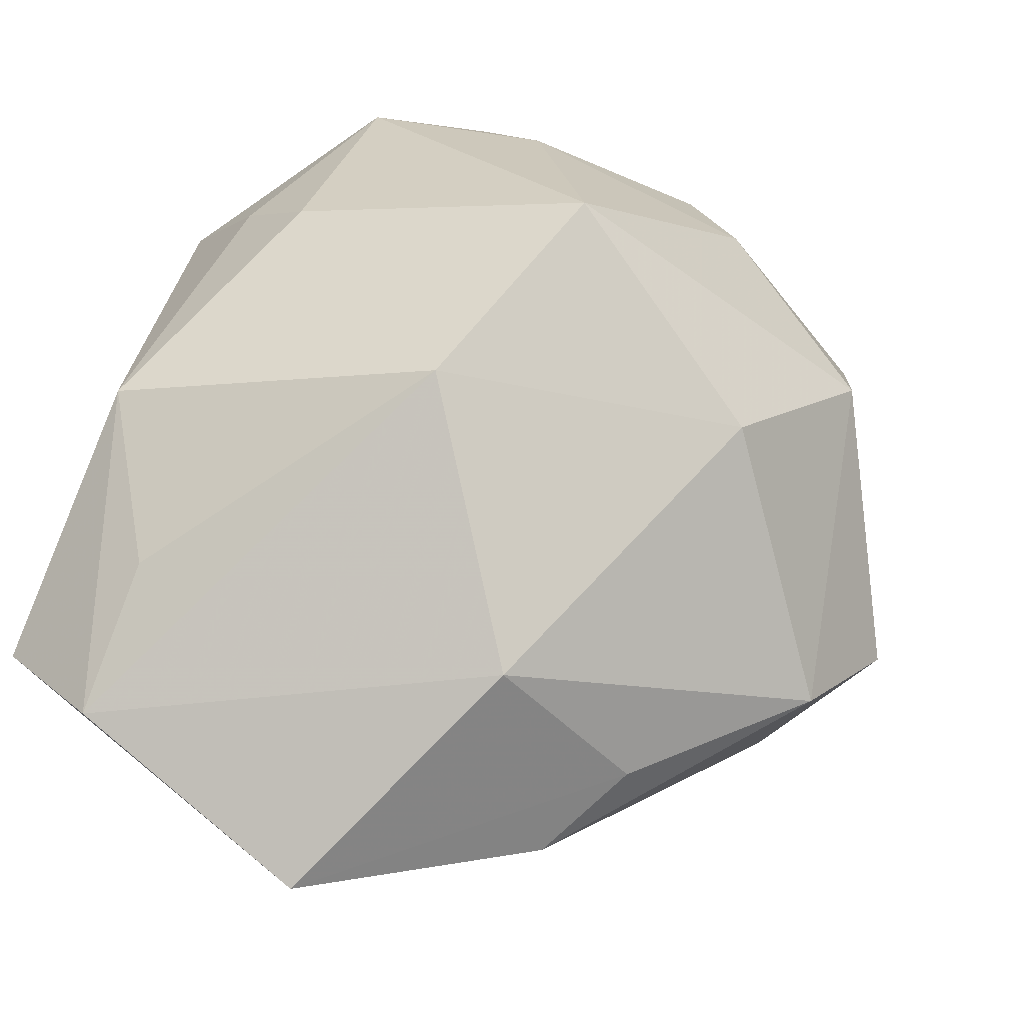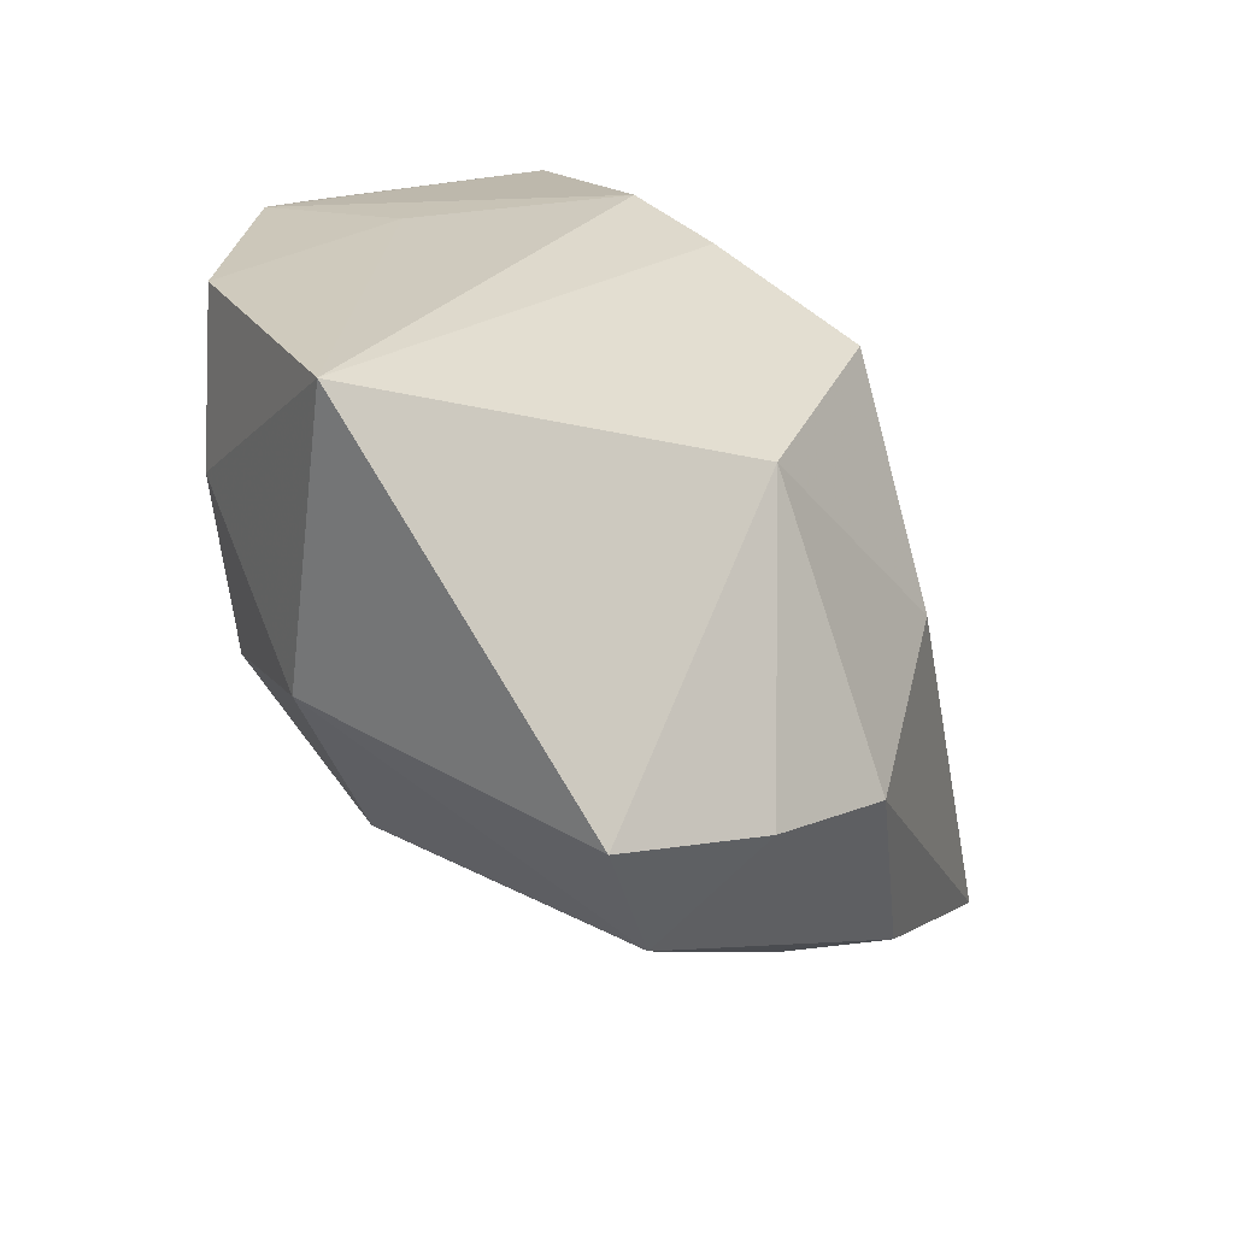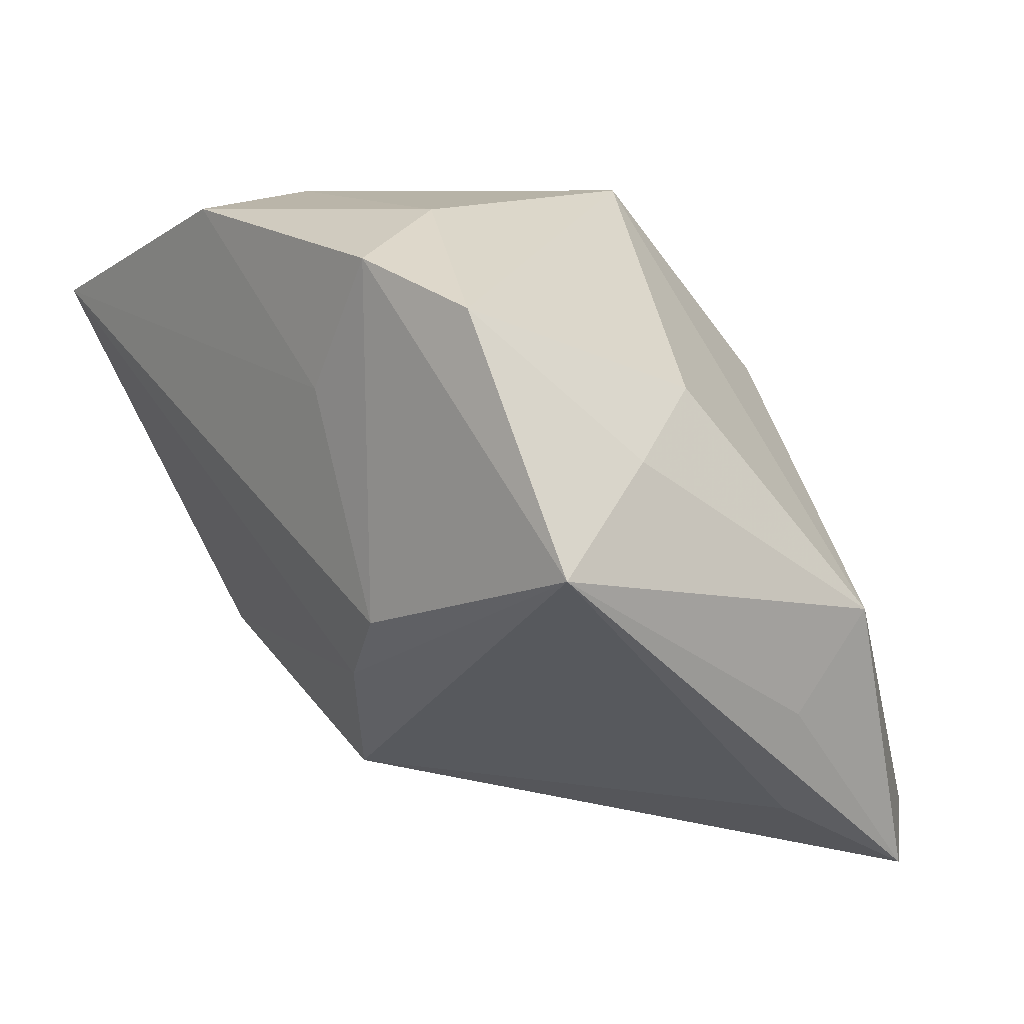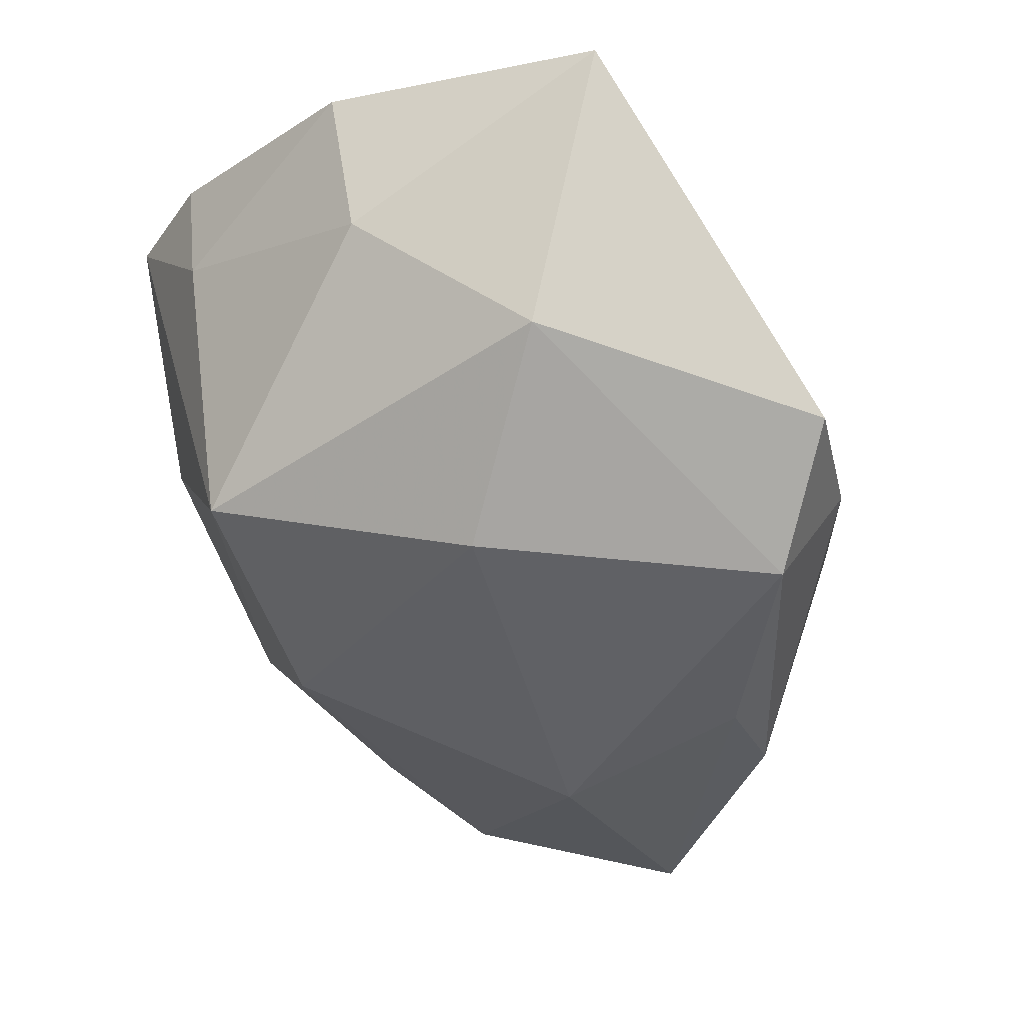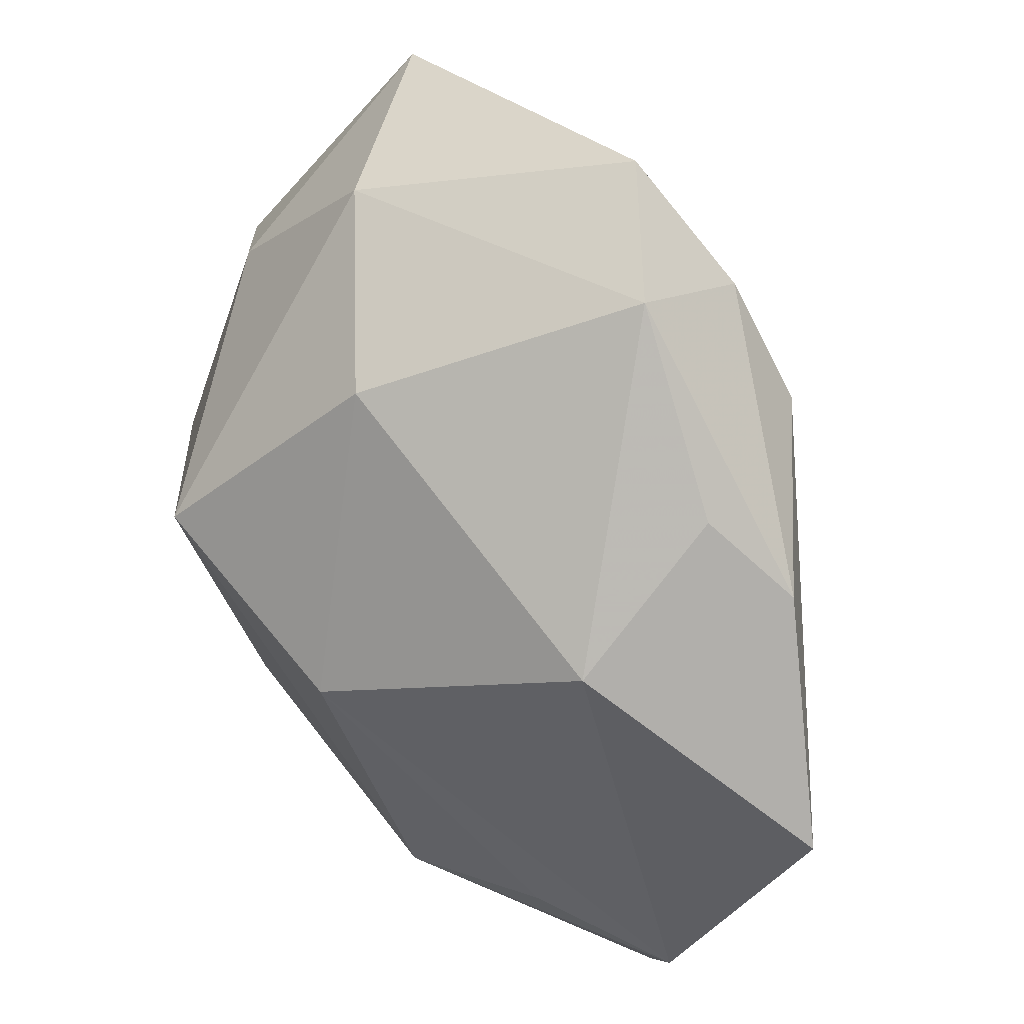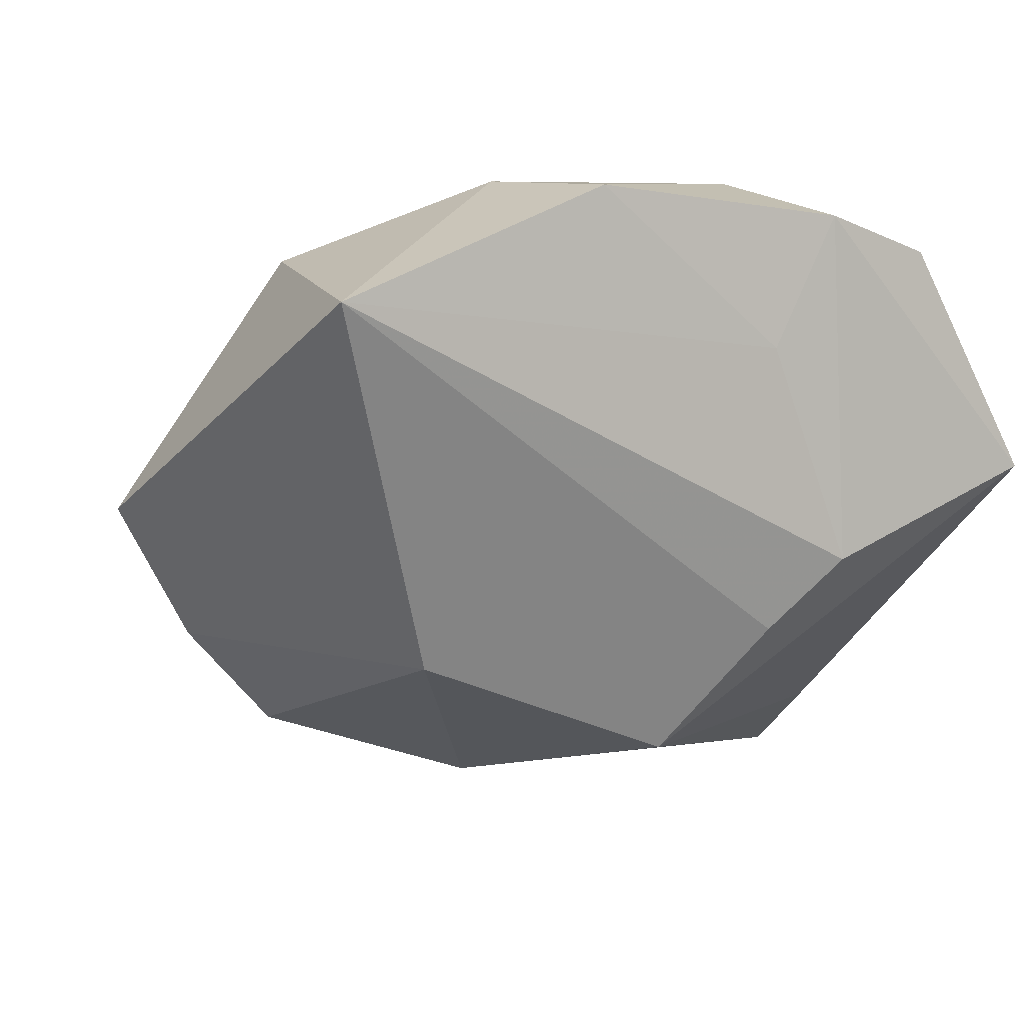
<metadata>
{"format":"obj","ext":"obj","renderer":"f3d","projection":"perspective","resolution":1024,"background":"white","views":[{"elev":-72.4,"azim":154.6,"up":"+Z"},{"elev":22.5,"azim":-92.2,"up":"+Z"},{"elev":12.6,"azim":49.8,"up":"+Y"},{"elev":-19.2,"azim":-136.4,"up":"+Z"},{"elev":-57.8,"azim":-109.3,"up":"+Z"},{"elev":6.3,"azim":-26.6,"up":"+Y"}]}
</metadata>
<code>
v -0.02947 -0.001986 -0.0138
v 0.02654 -0.01895 -0.004405
v -0.02963 -0.009617 -0.005939
v 0.0298 -0.01038 -0.002172
v 0.02667 0.009329 0.01053
v 0.02298 -0.01245 -0.01821
v -0.004503 -0.006044 -0.026
v -0.008373 0.02466 0.02264
v 0.0006841 -0.01757 0.01519
v 0.006949 -0.008127 0.02065
v 0.007169 0.02516 0.01329
v -0.03573 0.0006309 -0.003934
v 0.002899 -0.02739 -0.02841
v 0.02218 -0.02356 -0.02279
v 0.005889 0.01301 0.02287
v -0.01404 -0.01932 -0.02189
v -0.01743 -0.01123 -0.0208
v -0.02256 -0.01715 -0.007242
v 0.008998 0.01065 -0.01762
v 0.003473 0.02516 -0.007783
v -0.02423 0.01928 0.001216
v -0.008515 -0.02145 -0.000651
v -0.01151 0.02516 0.01108
v -0.01459 0.01539 -0.01238
v 0.02287 0.01307 0.002882
v -0.01824 -0.0103 0.01367
v 0.02027 0.02 0.02062
v 0.01113 0.02266 0.02243
v 0.03001 -0.003635 -0.008767
v 0.03001 0.00321 0.02034
v -0.02821 0.01668 0.02252
v 0.01204 -0.002889 0.02283
v 0.02898 -0.02506 -0.0149
f 12 31 21
f 12 21 1
f 22 18 13
f 22 33 9
f 13 33 22
f 26 31 12
f 26 22 9
f 18 22 26
f 9 33 2
f 13 7 14
f 14 33 13
f 20 27 25
f 9 2 30
f 30 33 4
f 30 2 33
f 17 7 13
f 17 1 7
f 12 1 3
f 3 26 12
f 18 26 3
f 7 1 24
f 24 21 20
f 24 1 21
f 19 14 7
f 19 24 20
f 7 24 19
f 11 27 20
f 20 21 23
f 23 11 20
f 8 11 23
f 23 21 31
f 31 8 23
f 13 18 16
f 16 17 13
f 18 3 16
f 1 17 16
f 16 3 1
f 20 25 29
f 29 19 20
f 29 30 4
f 33 14 29
f 4 33 29
f 9 30 10
f 30 32 10
f 10 32 31
f 10 26 9
f 31 26 10
f 15 8 31
f 31 32 15
f 5 29 25
f 30 29 5
f 5 25 27
f 27 30 5
f 14 19 6
f 6 29 14
f 19 29 6
f 28 32 30
f 28 15 32
f 28 30 27
f 8 15 28
f 27 11 28
f 28 11 8

</code>
